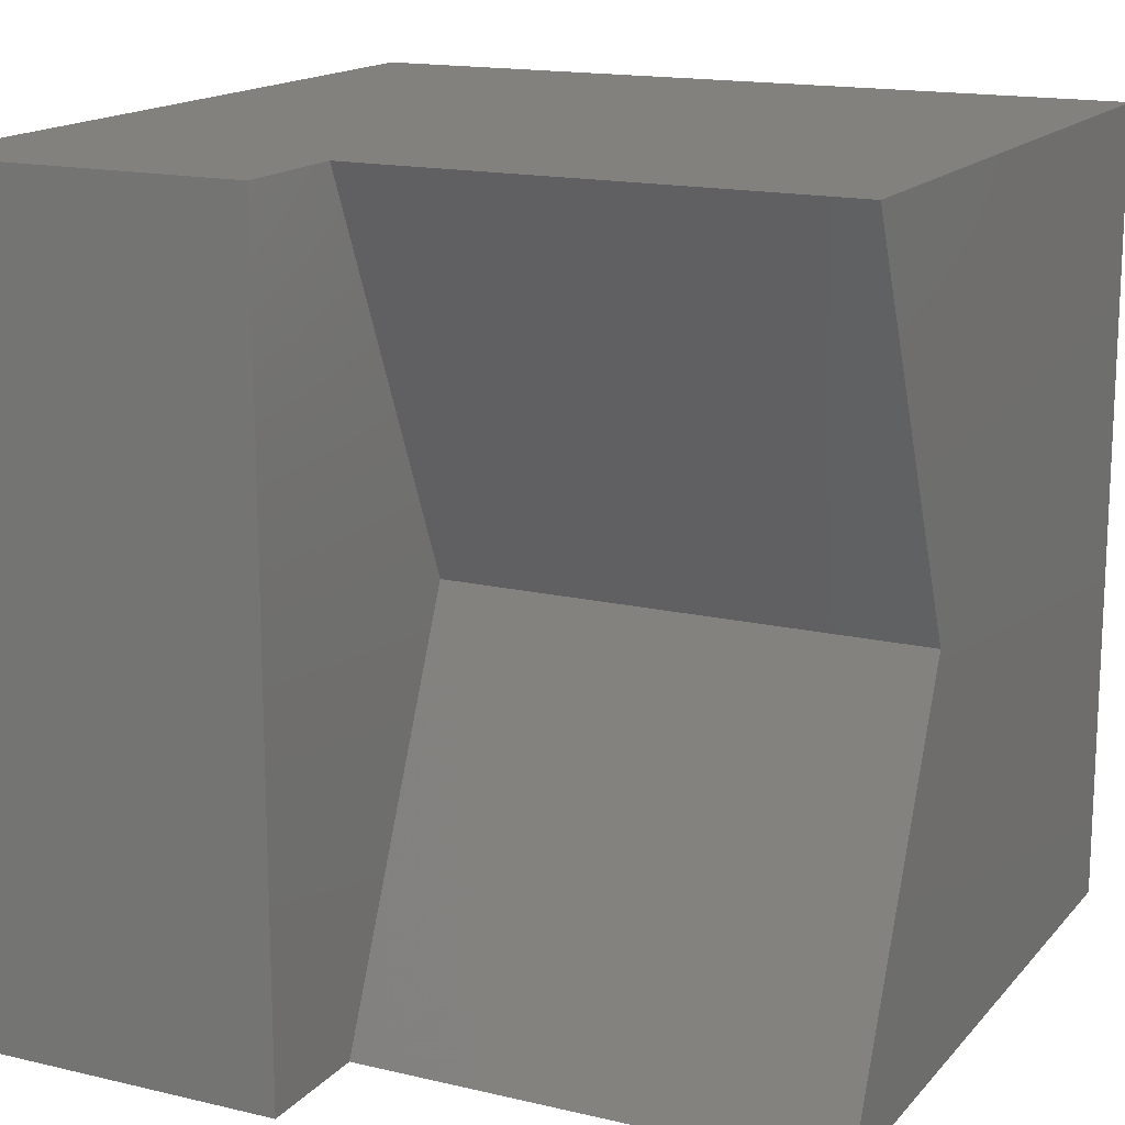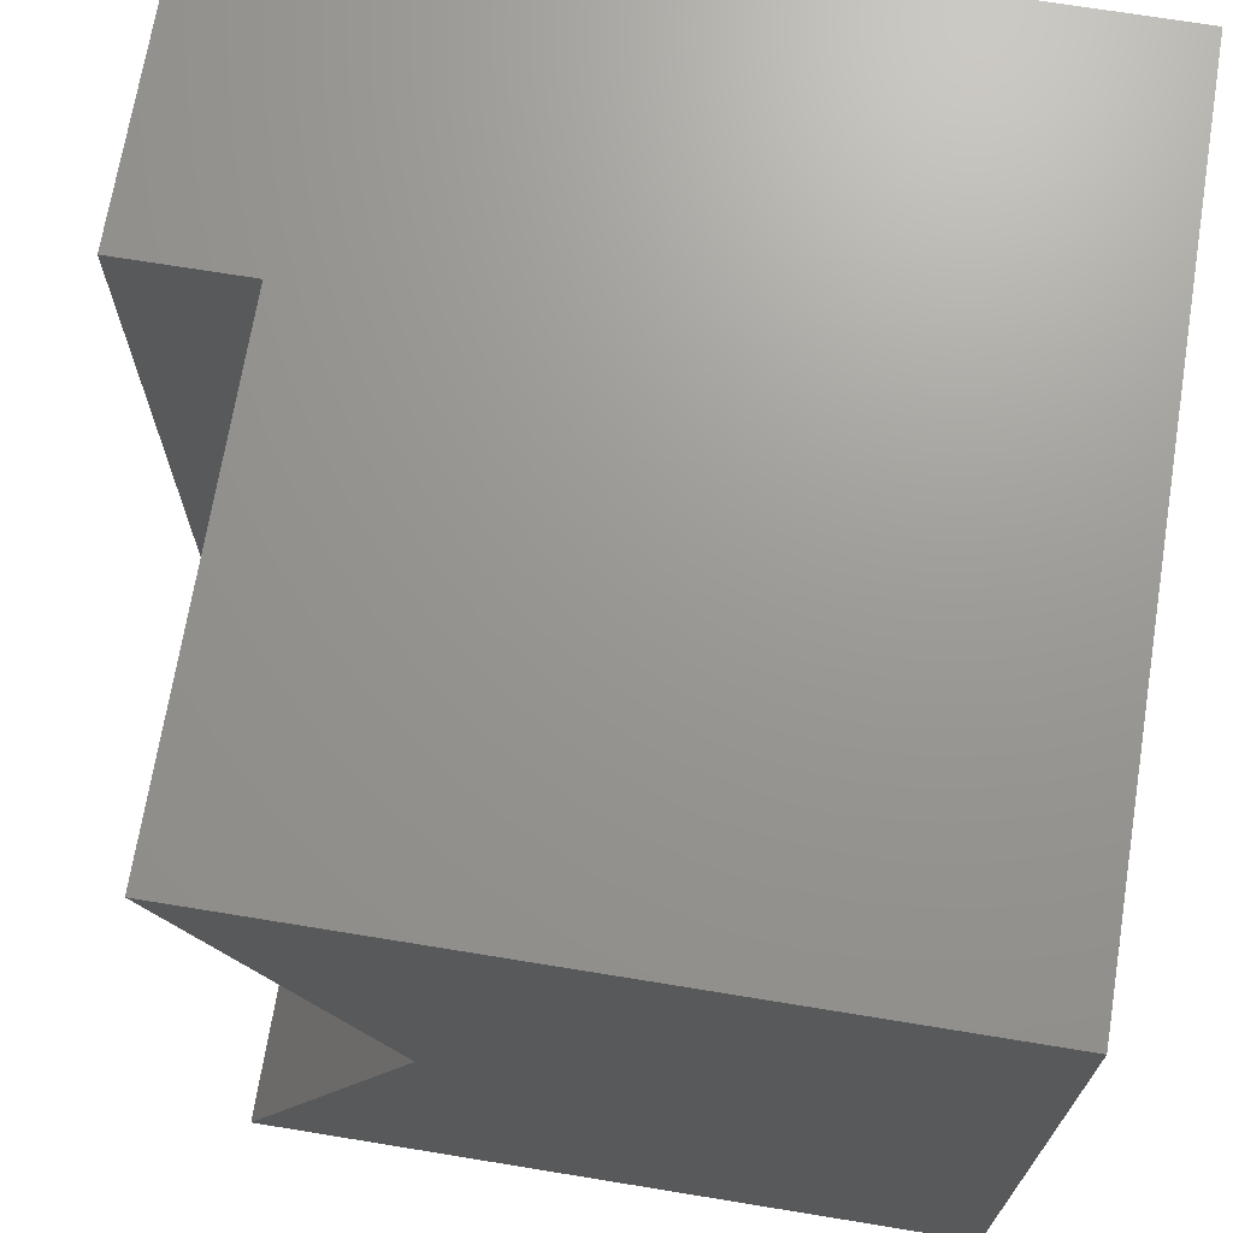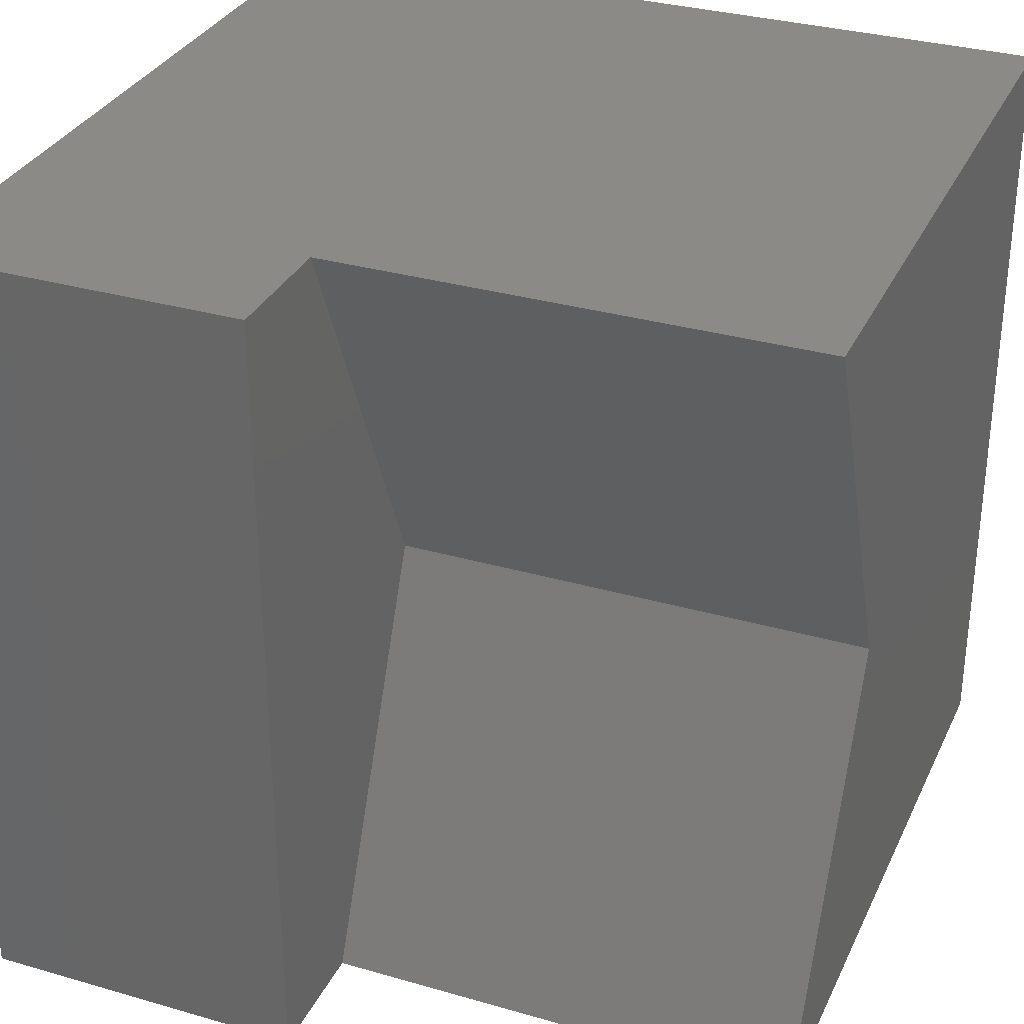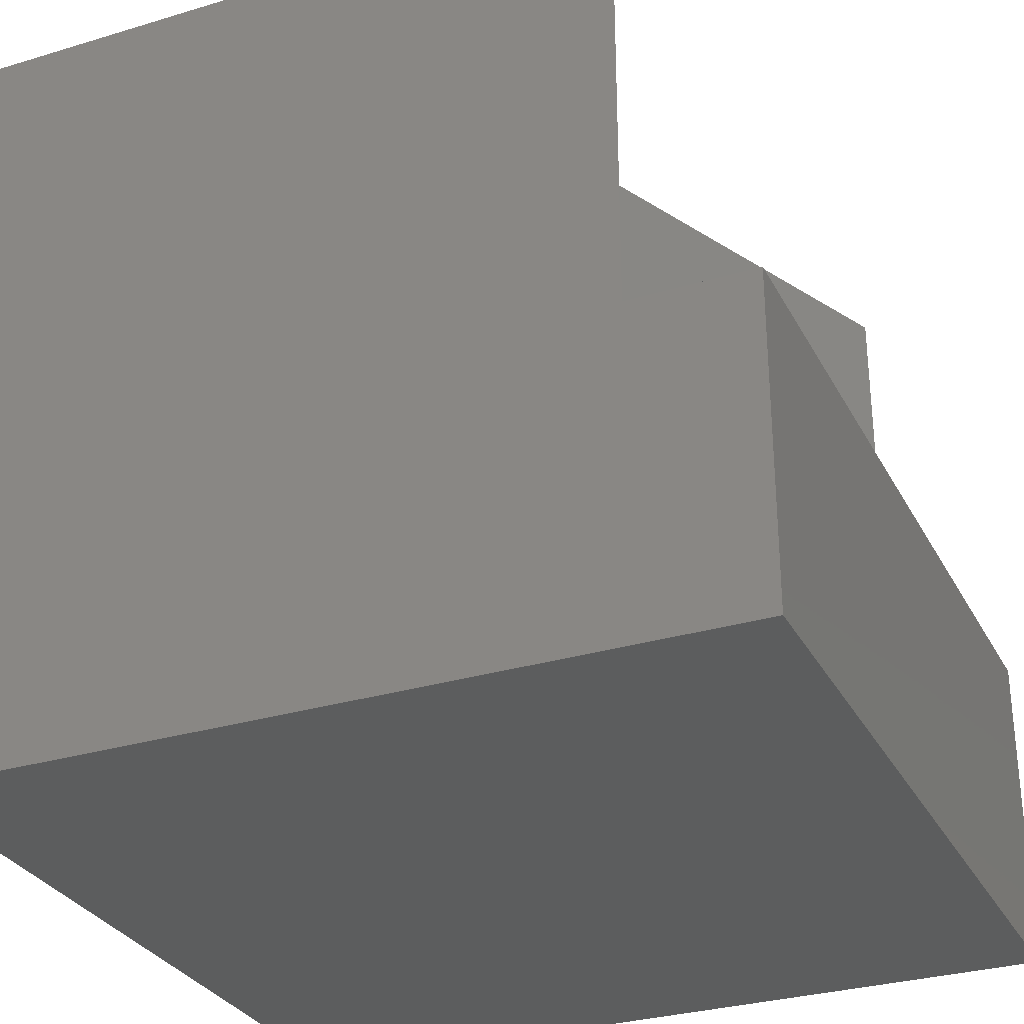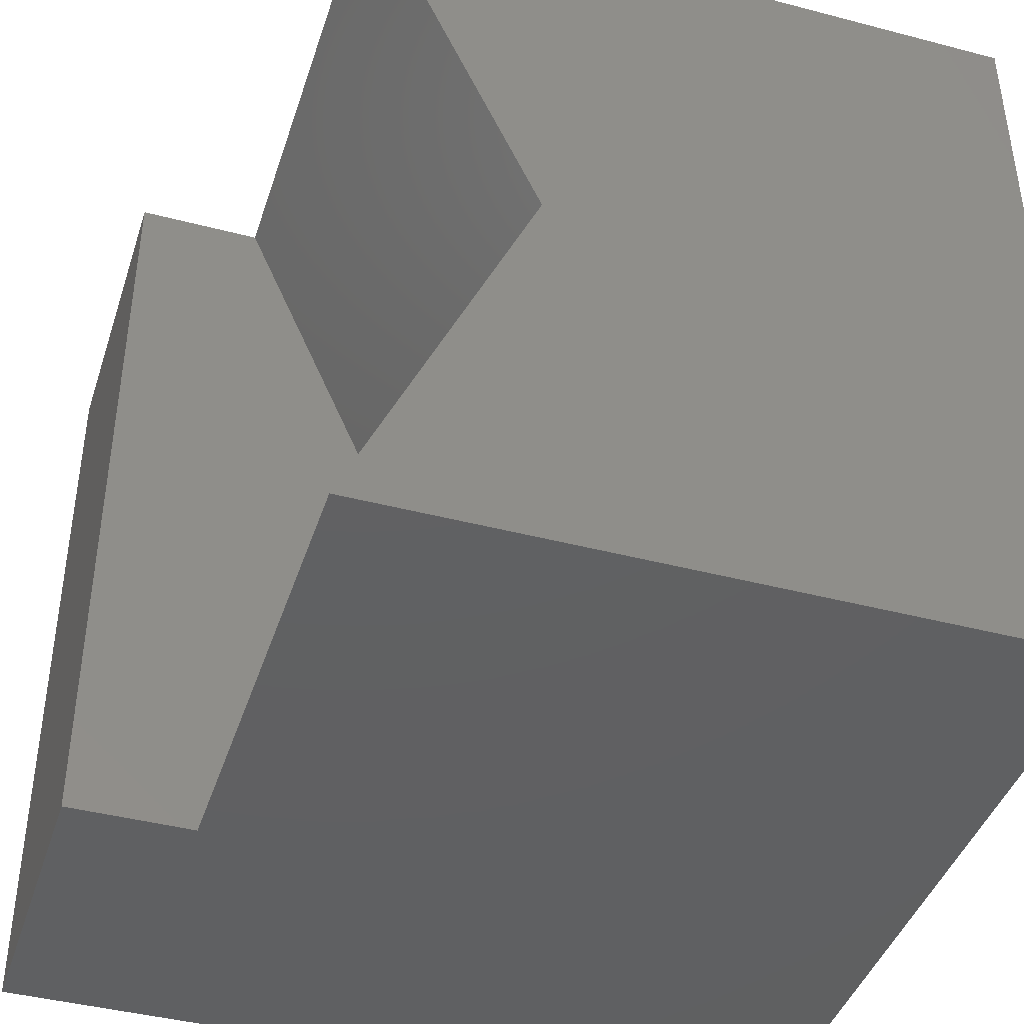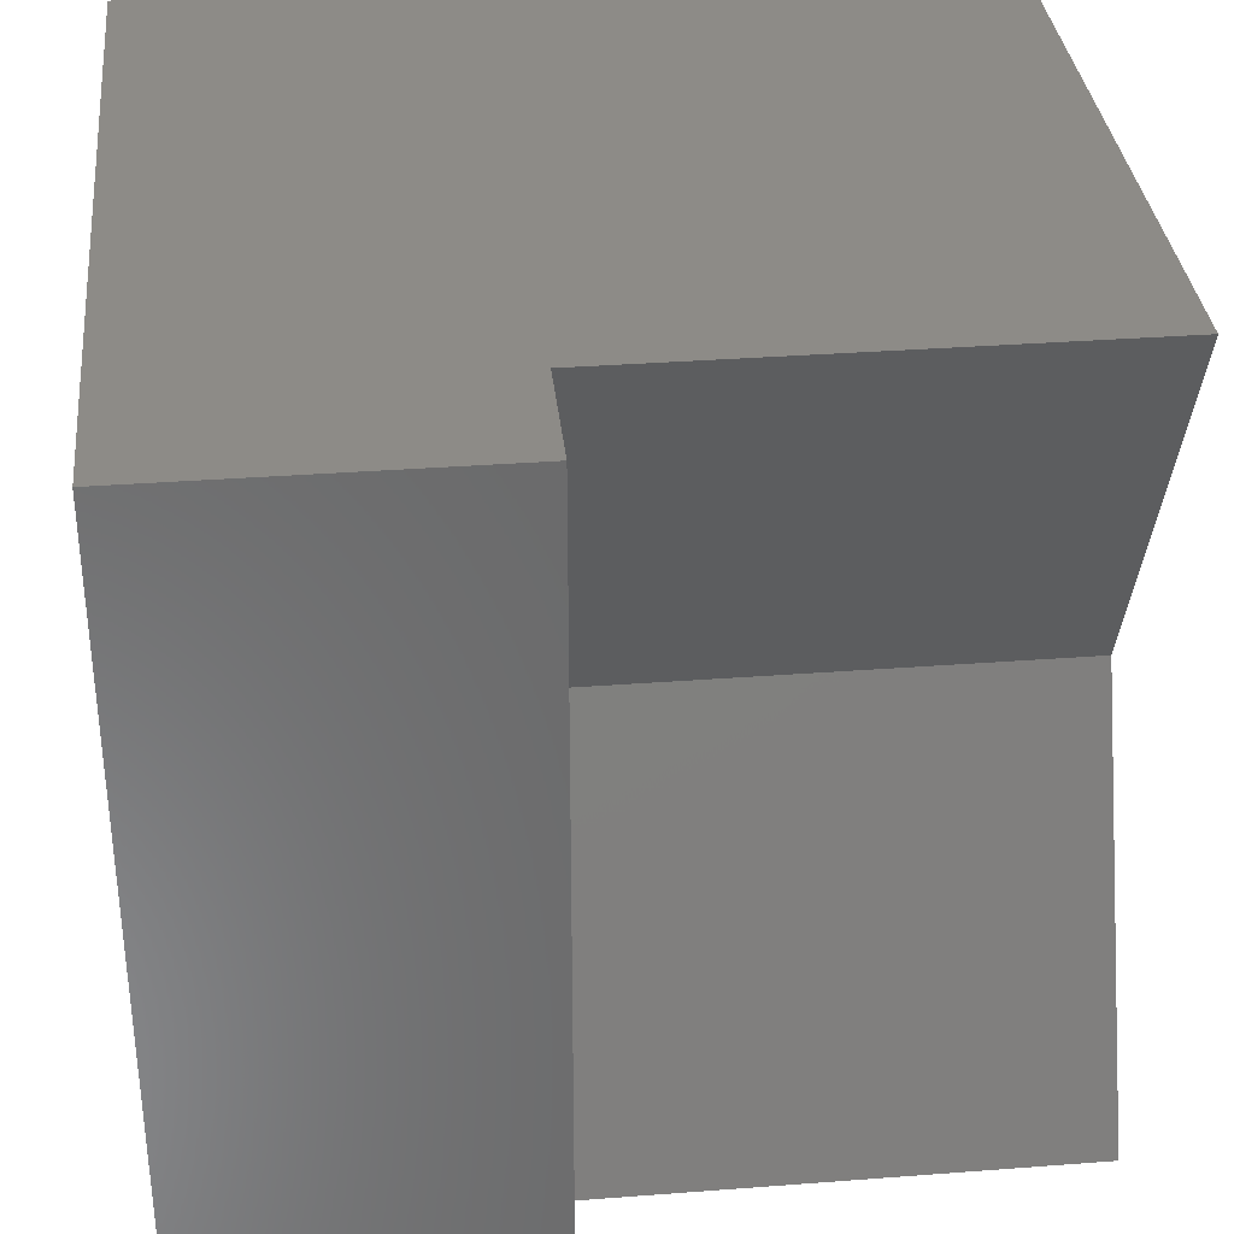
<metadata>
{"format":"stl","ext":"stl","renderer":"f3d","projection":"perspective","resolution":1024,"background":"white","views":[{"elev":15.8,"azim":-63.7,"up":"+Y"},{"elev":70.0,"azim":9.3,"up":"+Y"},{"elev":32.0,"azim":-67.9,"up":"+Y"},{"elev":-30.4,"azim":-156.4,"up":"+Z"},{"elev":-42.1,"azim":-17.5,"up":"+Y"},{"elev":34.1,"azim":-95.9,"up":"+Y"}]}
</metadata>
<code>
# stl→obj: 16 verts, 24 faces
v 0 10 4.065
v 0 10 0
v 0 0 4.065
v 0 0 0
v 1.555 0 10
v 10 0 10
v 3.776 5 10
v 10 10 10
v 1.555 10 10
v 10 10 0
v 10 0 0
v 1.555 10 4.065
v 1.555 0 4.065
v 3.776 5 4.065
v 1.555 -8.674e-16 4.065
v 1.555 -8.674e-16 10
f 1 2 3
f 3 2 4
f 5 6 7
f 7 6 8
f 7 8 9
f 10 8 11
f 11 8 6
f 2 10 4
f 4 10 11
f 9 8 12
f 12 8 10
f 12 10 1
f 1 10 2
f 3 4 13
f 13 4 11
f 13 11 5
f 5 11 6
f 12 14 9
f 9 14 7
f 14 15 7
f 7 15 16
f 12 1 14
f 14 1 3
f 14 3 13

</code>
